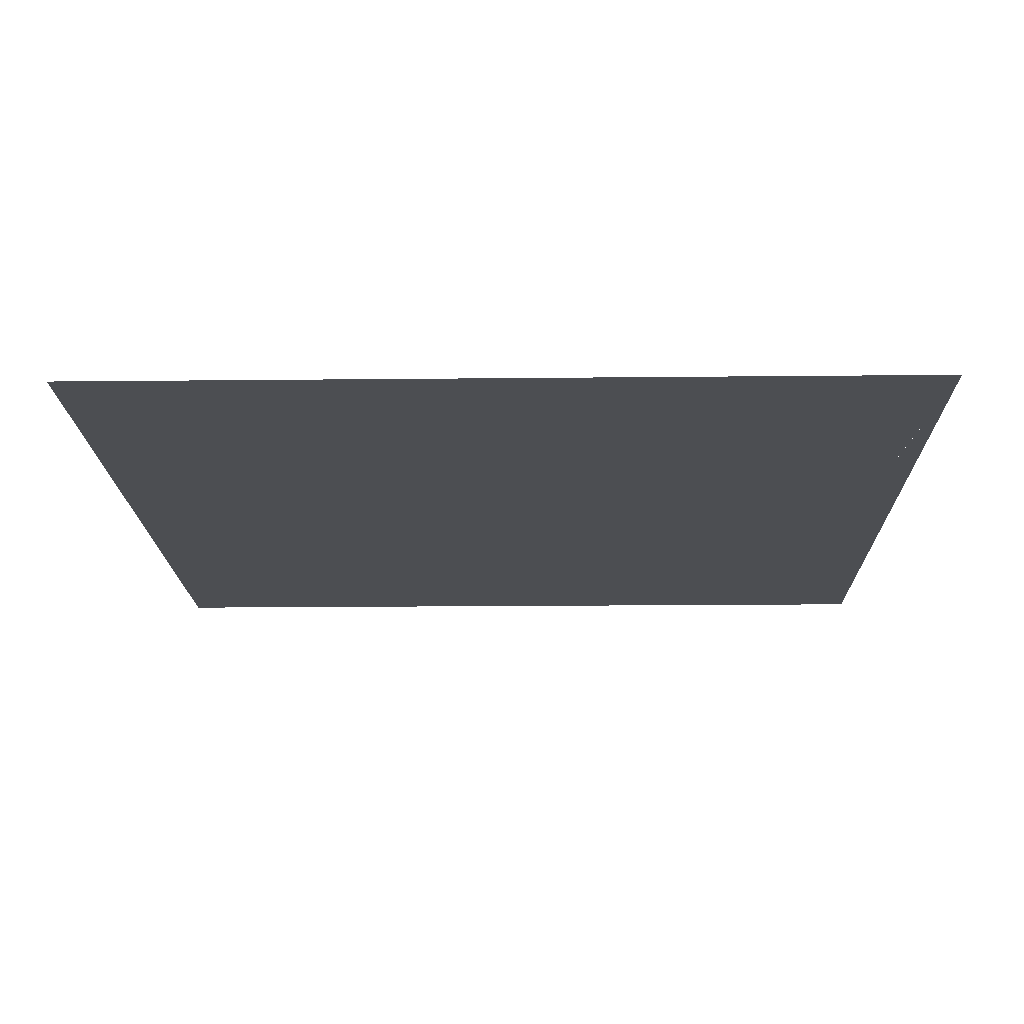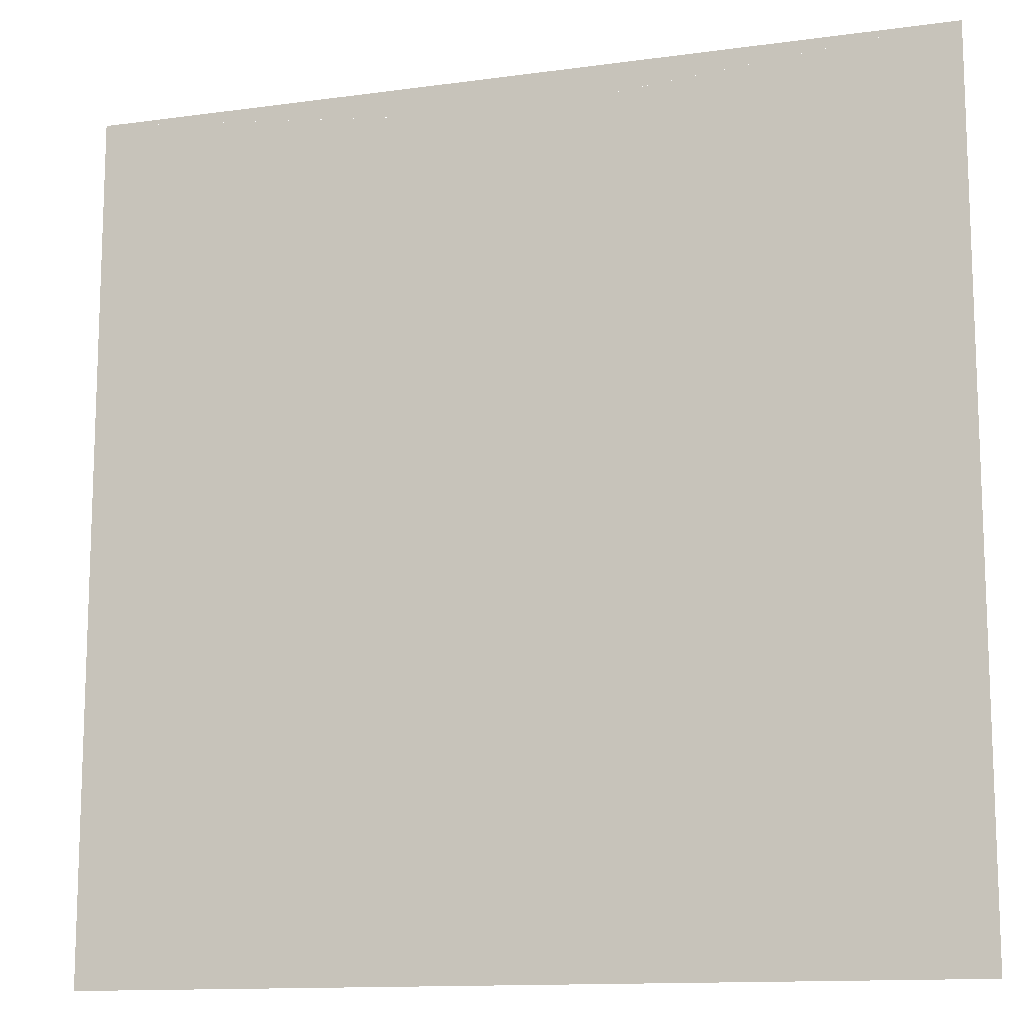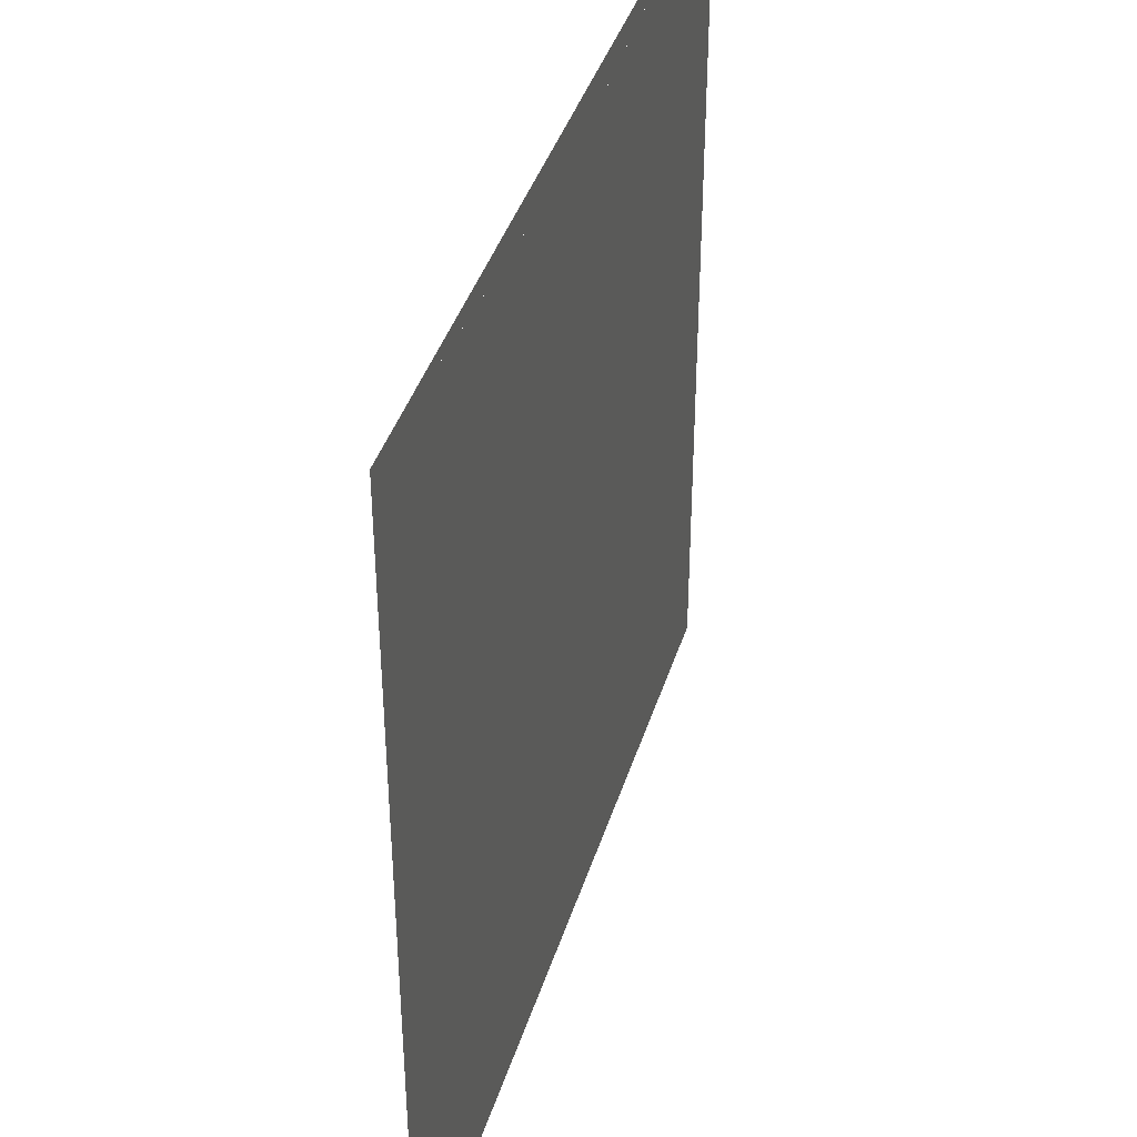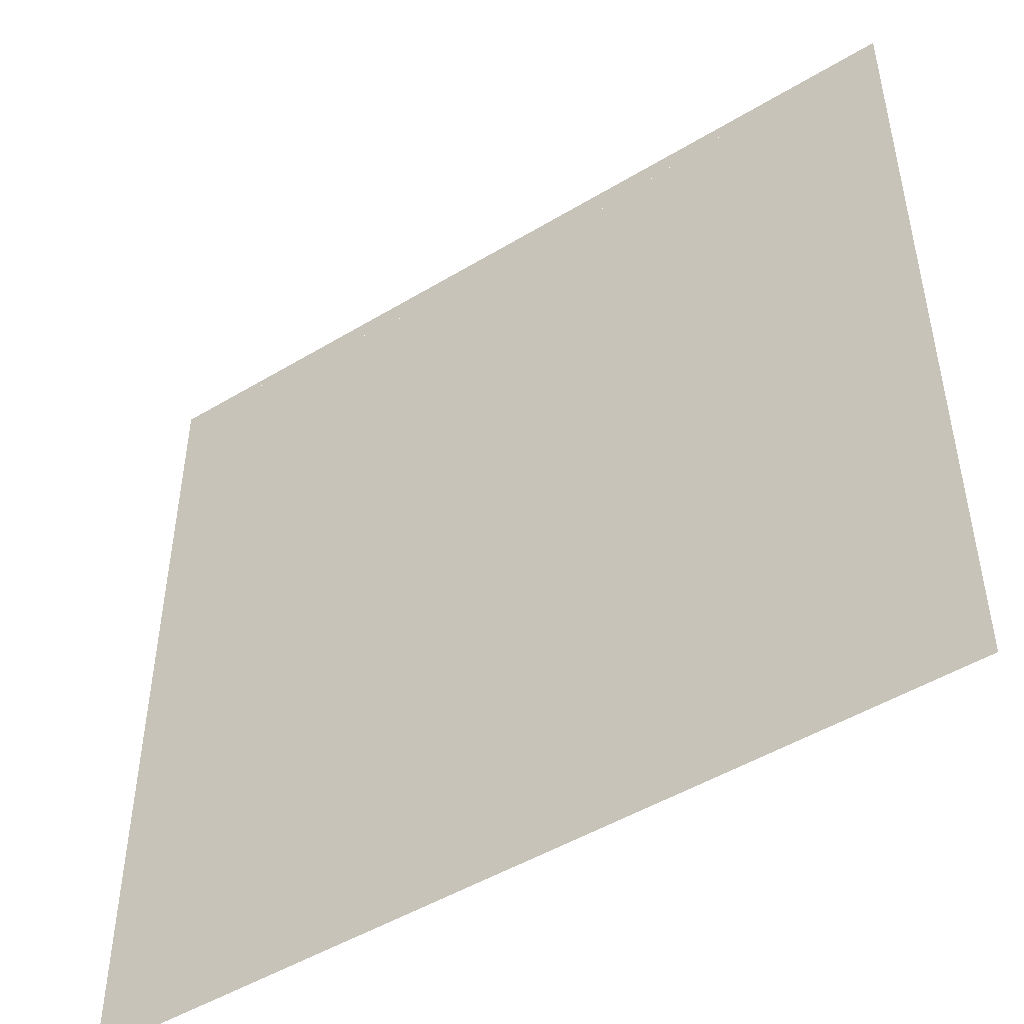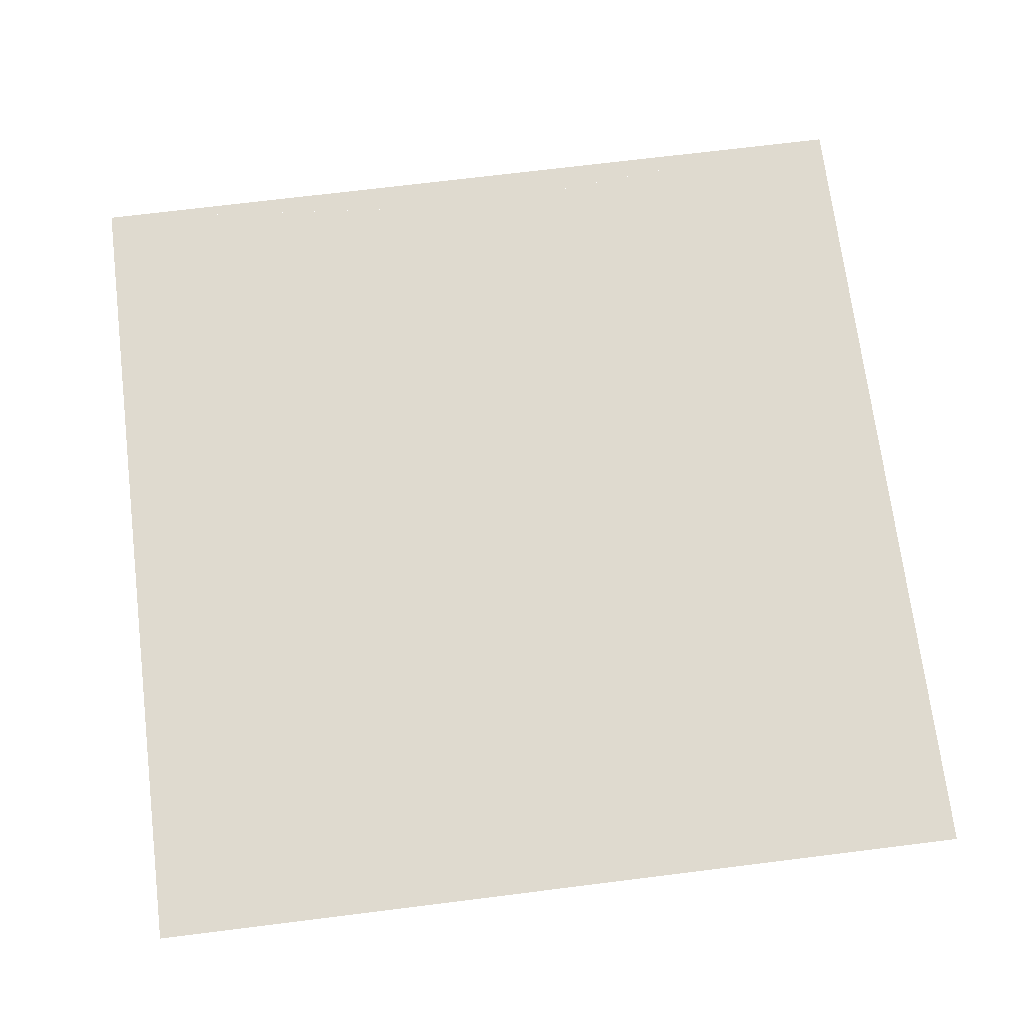
<metadata>
{"format":"obj","ext":"obj","renderer":"f3d","projection":"perspective","resolution":1024,"background":"white","views":[{"elev":-17.0,"azim":91.2,"up":"+Z"},{"elev":-12.9,"azim":17.6,"up":"+Y"},{"elev":40.3,"azim":106.7,"up":"+Y"},{"elev":-48.8,"azim":-146.1,"up":"+Y"},{"elev":70.7,"azim":-7.1,"up":"+Z"}]}
</metadata>
<code>
g FX_MESH_Guide_Line_01g
v -8.951e-09 -0.1366 0
v 8.948e-09 0.1365 0
v 0.15 0.15 0
v 0.15 -0.15 0
v -0.15 0.15 0
v -1.013e-08 0.1365 0
v 1.012e-08 -0.1366 0
v -0.15 -0.15 0
v -0.15 0.15 0
v 0.15 0.15 0
v 0.03672 0.1398 0
v -0.03672 0.1398 0
v -5.547e-05 0.1362 0
v 5.548e-05 0.1362 0
v 0.03672 -0.1398 0
v 0.15 -0.15 0
v -0.15 -0.15 0
v -0.03672 -0.1398 0
v 5.548e-05 -0.1362 0
v -5.547e-05 -0.1362 0
g FX_MESH_Guide_Line_01g_0
f 3 2 1
f 4 3 1
f 7 6 5
f 8 7 5
f 11 10 9
f 12 11 9
f 11 12 13
f 14 11 13
f 17 16 15
f 18 17 15
f 18 15 19
f 20 18 19

</code>
